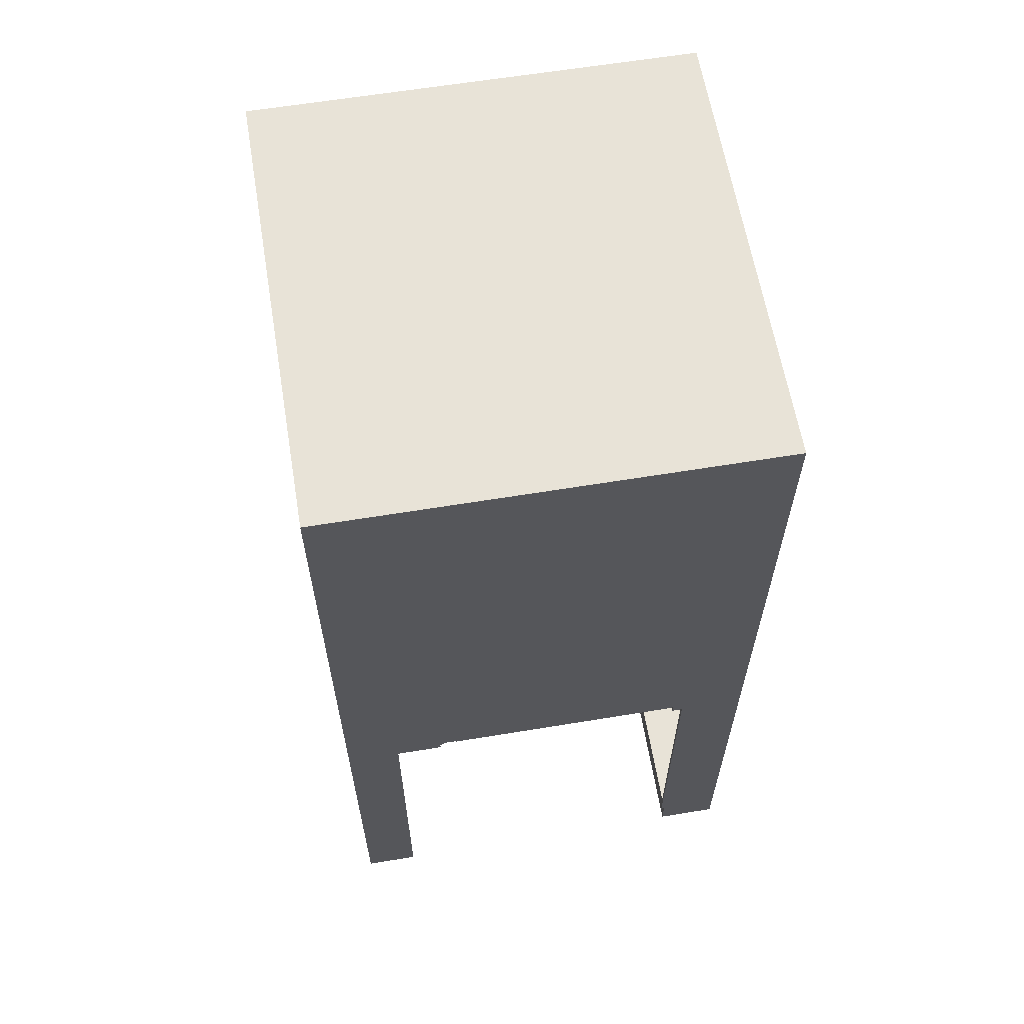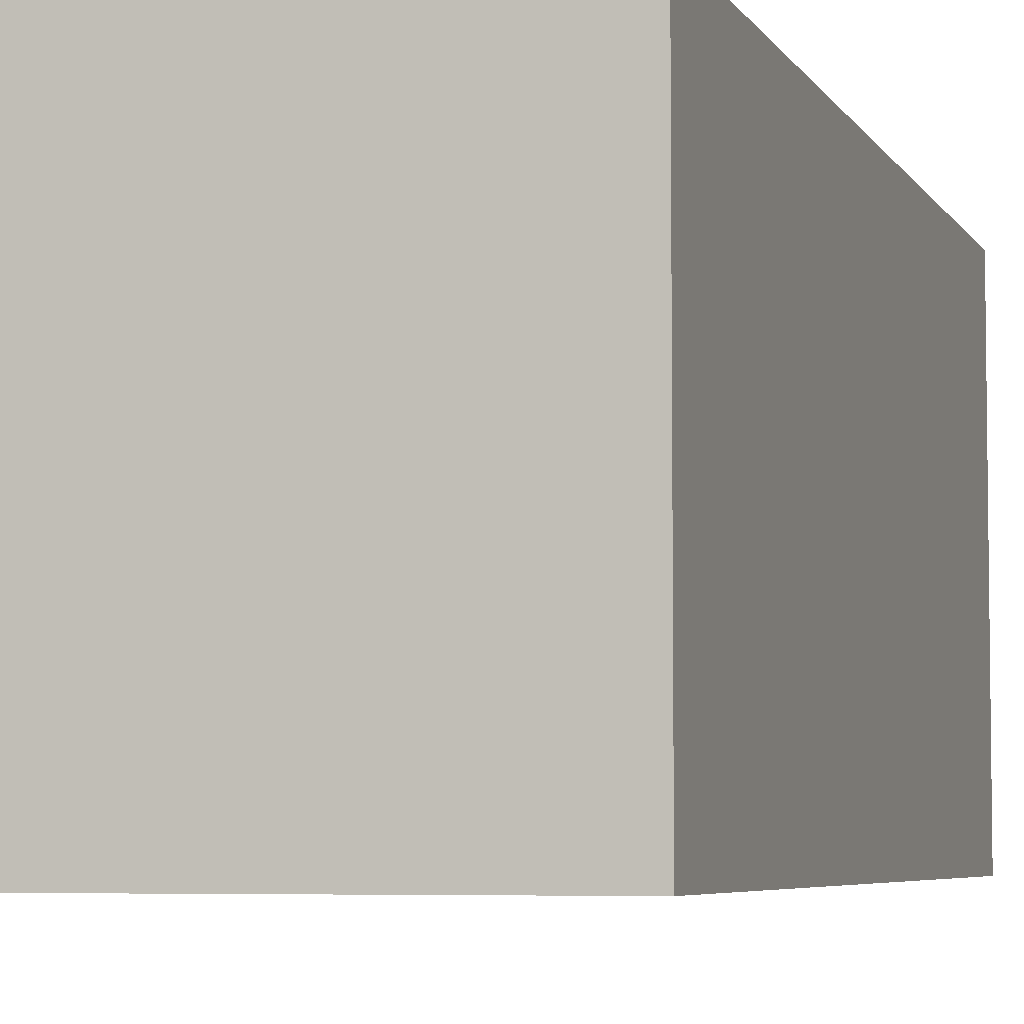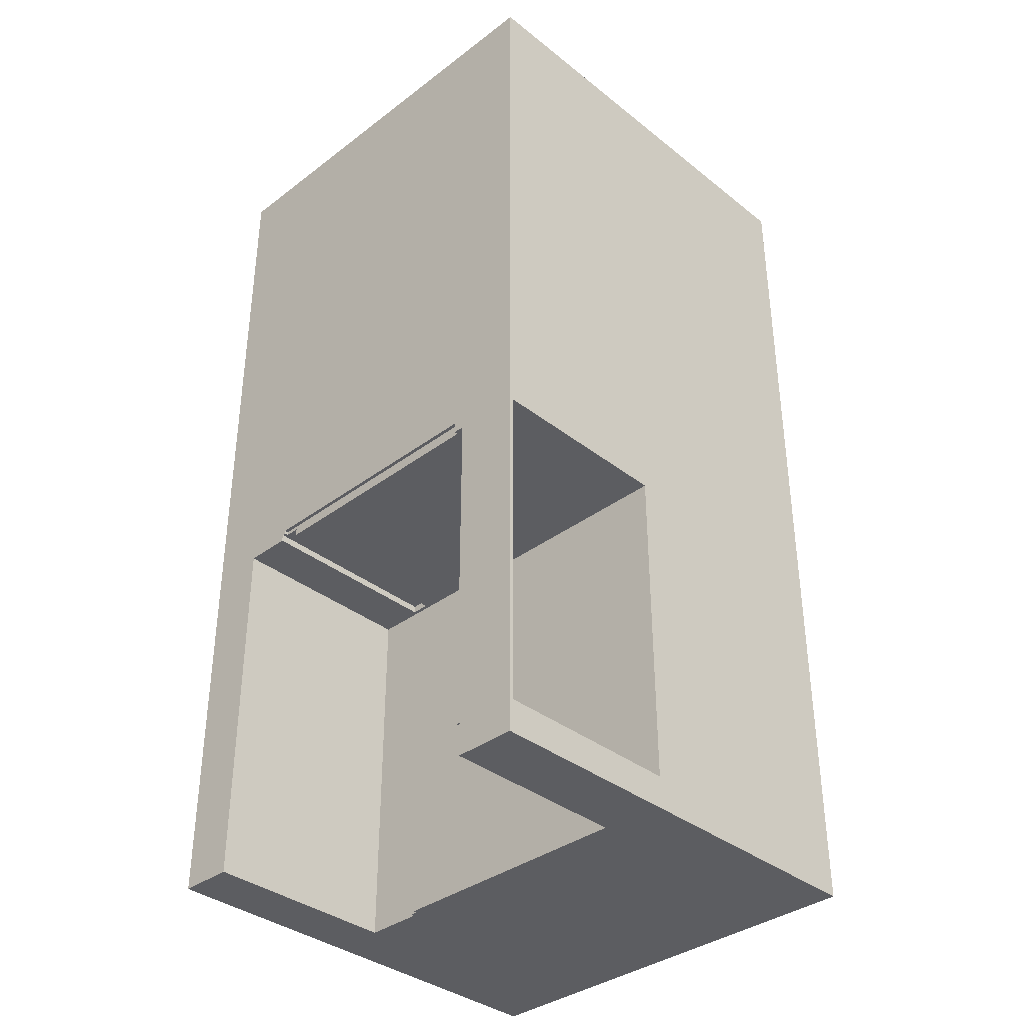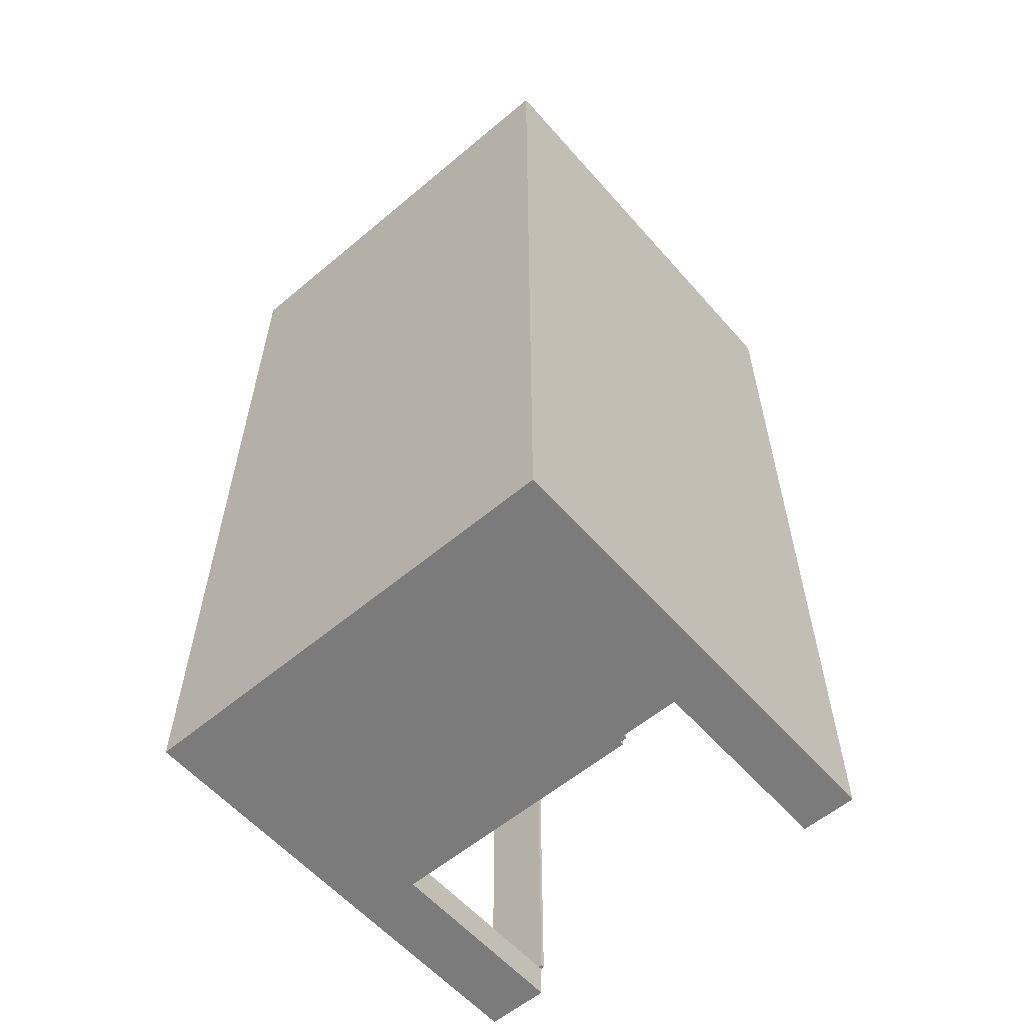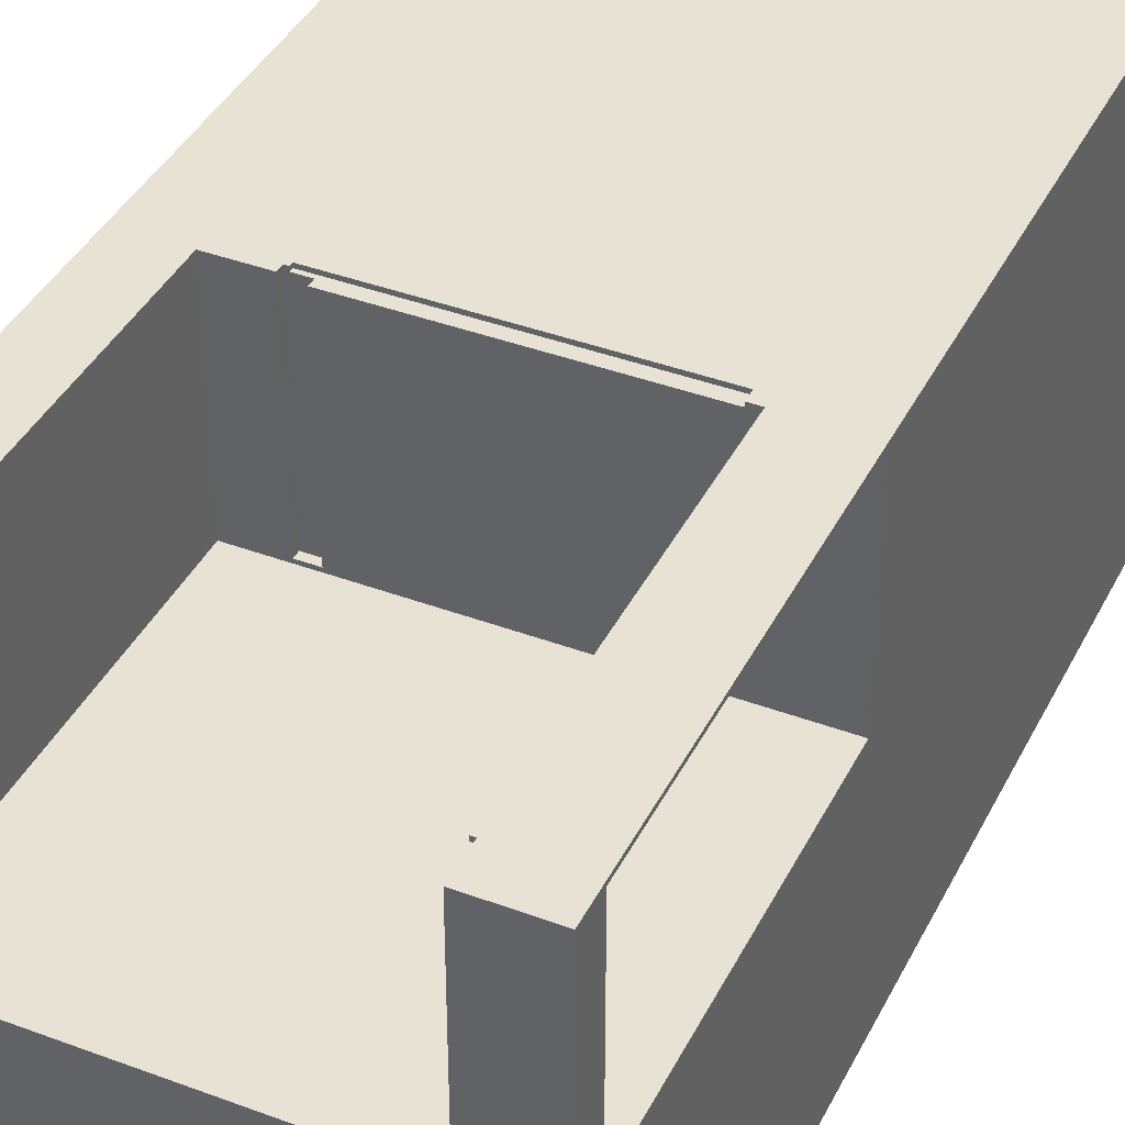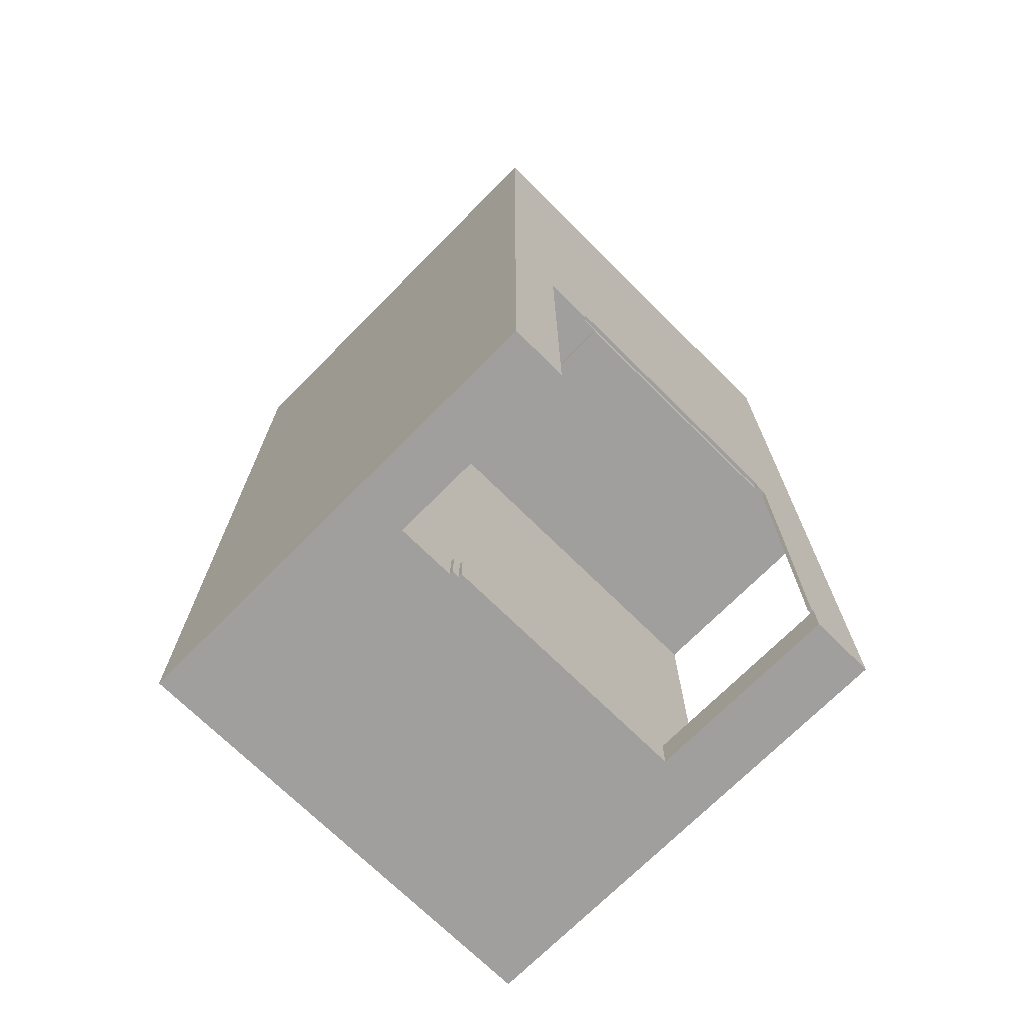
<metadata>
{"format":"obj","ext":"obj","renderer":"f3d","projection":"perspective","resolution":1024,"background":"white","views":[{"elev":62.1,"azim":-9.5,"up":"+Y"},{"elev":-5.3,"azim":-163.1,"up":"+Z"},{"elev":-36.4,"azim":44.4,"up":"+Y"},{"elev":-58.5,"azim":-139.1,"up":"+Y"},{"elev":39.9,"azim":24.8,"up":"+Z"},{"elev":-71.5,"azim":-44.7,"up":"+Y"}]}
</metadata>
<code>
o
v -6.1 0 6.2
v -6.1 0 -6.3
v -6.1 25.5 6.2
v -6.1 25.5 -6.3
v -3 0 0.9
v -3 0 0.8
v -3 0.9 0.9
v -3 0.9 0.8
v -2.8 0 1
v -2.8 0 0.9
v -2.8 0.9 1
v -2.8 0.9 0.9
v -2.8 10.1 6.1
v -2.8 10.1 0.9
v -2.8 10.3 6.1
v -2.8 10.3 0.9
v 3.9 10.1 6.2
v 3.9 10.1 6.1
v 3.9 10.4 6.2
v 3.9 10.4 6.1
v 4.2 0.9 6.2
v 4.2 0.9 6.1
v 4.2 10.1 6.2
v 4.2 10.1 6.1
v 4.3 0 6.2
v 4.3 0 1
v 4.3 0.9 6.2
v 4.3 0.9 6.1
v 4.3 0.9 1
v -4.6 0 6.2
v -4.6 0 0.8
v -4.6 10.1 6.2
v -4.6 10.1 0.8
v -3.3 10.1 6.2
v -3.3 10.1 0.9
v -3.3 10.3 6.2
v -3.3 10.3 0.9
v -3.2 10.3 6.2
v -3.2 10.3 6.1
v -3.2 10.4 6.2
v -3.2 10.4 6.1
v 6 0 6.2
v 6 0 -6.3
v 6 0.9 6.1
v 6 0.9 0.8
v 6 10.1 6.1
v 6 10.1 0.8
v 6 25.5 6.2
v 6 25.5 -6.3
v -6.1 0 6.2
v -6.1 25.5 6.2
v -4.6 0 6.2
v -4.6 10.1 6.2
v -3.8 15.5 6.2
v -3.8 22.6 6.2
v -3.7 11.8 6.2
v -3.7 13.5 6.2
v -3.4 13.5 6.2
v -3.4 14 6.2
v -3.3 10.1 6.2
v -3.3 10.3 6.2
v -3.2 10.3 6.2
v -3.2 10.4 6.2
v -3.2 12.1 6.2
v -3.2 13.5 6.2
v -3.1 13.5 6.2
v -3.1 14 6.2
v -3.1 14.2 6.2
v -2.8 13.1 6.2
v -2.8 13.5 6.2
v -2.7 12.8 6.2
v -2.7 13 6.2
v -2.4 13.1 6.2
v -2.4 13.5 6.2
v -2.3 12.8 6.2
v -2.3 12.9 6.2
v -2.3 13 6.2
v -2.3 13.5 6.2
v -2 12.9 6.2
v -2 13.3 6.2
v -2 13.5 6.2
v -2 14 6.2
v -1.8 12.1 6.2
v -1.8 12.3 6.2
v -1.7 13.5 6.2
v -1.7 14.2 6.2
v -1.4 11.8 6.2
v -1.4 12.3 6.2
v -1.4 12.8 6.2
v -1.3 12.8 6.2
v -1.3 13.3 6.2
v -1.1 12.3 6.2
v -1.1 12.8 6.2
v -0.8 12.8 6.2
v -0.8 13.5 6.2
v -0.6 12.3 6.2
v -0.6 12.6 6.2
v -0.5 12.6 6.2
v -0.5 14.4 6.2
v -0.2 12.6 6.2
v -0.2 13.2 6.2
v -0.2 13.4 6.2
v -0.2 14.4 6.2
v 0 12.3 6.2
v 0 12.6 6.2
v 0.2 12.3 6.2
v 0.2 12.6 6.2
v 0.3 12.6 6.2
v 0.3 13.2 6.2
v 0.4 13.2 6.2
v 0.4 13.4 6.2
v 0.5 12.6 6.2
v 0.5 13.2 6.2
v 0.6 12.3 6.2
v 0.6 12.6 6.2
v 0.9 12.3 6.2
v 0.9 12.6 6.2
v 1 13.7 6.2
v 1 14 6.2
v 1.1 12.6 6.2
v 1.1 13.3 6.2
v 1.3 13.7 6.2
v 1.3 14 6.2
v 1.4 12.6 6.2
v 1.4 13.3 6.2
v 1.6 12.3 6.2
v 1.6 12.6 6.2
v 1.8 11.7 6.2
v 1.8 13.3 6.2
v 2 11.7 6.2
v 2 12.4 6.2
v 2 12.7 6.2
v 2 12.9 6.2
v 2 13.2 6.2
v 2 13.3 6.2
v 2.4 12.7 6.2
v 2.4 12.9 6.2
v 2.6 13 6.2
v 2.6 13.2 6.2
v 2.7 12.4 6.2
v 2.7 13 6.2
v 2.9 13.4 6.2
v 2.9 13.8 6.2
v 3.1 13 6.2
v 3.1 13.4 6.2
v 3.2 13.4 6.2
v 3.2 13.8 6.2
v 3.3 13 6.2
v 3.3 13.4 6.2
v 3.7 12.1 6.2
v 3.7 12.4 6.2
v 3.7 12.6 6.2
v 3.7 13.3 6.2
v 3.8 12.5 6.2
v 3.8 12.6 6.2
v 3.9 10.1 6.2
v 3.9 10.4 6.2
v 4 12.7 6.2
v 4 13 6.2
v 4.2 0.9 6.2
v 4.2 10.1 6.2
v 4.2 12.1 6.2
v 4.2 12.3 6.2
v 4.2 12.4 6.2
v 4.2 12.5 6.2
v 4.3 0 6.2
v 4.3 0.9 6.2
v 4.3 12.6 6.2
v 4.3 12.7 6.2
v 4.4 12.3 6.2
v 4.4 12.6 6.2
v 4.4 13 6.2
v 4.4 13.3 6.2
v 4.5 15.5 6.2
v 4.5 22.6 6.2
v 6 0 6.2
v 6 25.5 6.2
v -3.2 10.3 6.1
v -3.2 10.4 6.1
v -2.8 10.1 6.1
v -2.8 10.3 6.1
v 3.9 10.1 6.1
v 3.9 10.4 6.1
v -2.8 0 1
v -2.8 0.9 1
v 4.3 0 1
v 4.3 0.9 1
v -3.3 10.1 0.9
v -3.3 10.3 0.9
v -3 0 0.9
v -3 0.9 0.9
v -2.8 0 0.9
v -2.8 0.9 0.9
v -2.8 10.1 0.9
v -2.8 10.3 0.9
v -4.6 0 0.8
v -4.6 10.1 0.8
v -3 0 0.8
v -3 0.9 0.8
v 6 0.9 0.8
v 6 10.1 0.8
v 4.2 0.9 6.1
v 4.2 10.1 6.1
v 4.3 0.9 6.1
v 6 0.9 6.1
v 6 10.1 6.1
v -6.1 0 -6.3
v -6.1 25.5 -6.3
v 6 0 -6.3
v 6 25.5 -6.3
v -6.1 0 6.2
v -4.6 0 6.2
v 4.3 0 6.2
v 6 0 6.2
v -2.8 0 1
v 4.3 0 1
v -3 0 0.9
v -2.8 0 0.9
v -4.6 0 0.8
v -3 0 0.8
v -6.1 0 -6.3
v 6 0 -6.3
v 4.2 0.9 6.2
v 4.3 0.9 6.2
v 4.2 0.9 6.1
v 4.3 0.9 6.1
v -4.6 10.1 6.2
v -3.3 10.1 6.2
v 3.9 10.1 6.2
v 4.2 10.1 6.2
v -2.8 10.1 6.1
v 3.9 10.1 6.1
v 4.2 10.1 6.1
v 6 10.1 6.1
v -3.3 10.1 0.9
v -2.8 10.1 0.9
v -4.6 10.1 0.8
v 6 10.1 0.8
v -3.3 10.3 6.2
v -3.2 10.3 6.2
v -3.2 10.3 6.1
v -2.8 10.3 6.1
v -3.3 10.3 0.9
v -2.8 10.3 0.9
v -3.2 10.4 6.2
v 3.9 10.4 6.2
v -3.2 10.4 6.1
v 3.9 10.4 6.1
v 4.3 0.9 6.1
v 6 0.9 6.1
v -2.8 0.9 1
v 4.3 0.9 1
v -3 0.9 0.9
v -2.8 0.9 0.9
v -3 0.9 0.8
v 6 0.9 0.8
v -6.1 25.5 6.2
v 6 25.5 6.2
v -6.1 25.5 -6.3
v 6 25.5 -6.3
f 3 2 1
f 4 2 3
f 7 6 5
f 8 6 7
f 11 10 9
f 12 10 11
f 15 14 13
f 16 14 15
f 19 18 17
f 20 18 19
f 23 22 21
f 24 22 23
f 27 26 25
f 28 26 27
f 29 26 28
f 30 31 32
f 32 31 33
f 34 35 36
f 36 35 37
f 38 39 40
f 40 39 41
f 42 43 44
f 44 43 45
f 42 44 46
f 45 43 47
f 42 46 48
f 46 47 48
f 47 43 49
f 48 47 49
f 52 51 50
f 53 51 52
f 54 51 53
f 55 51 54
f 56 54 53
f 57 54 56
f 58 57 56
f 58 54 57
f 59 54 58
f 60 56 53
f 61 56 60
f 62 56 61
f 63 56 62
f 64 58 56
f 64 59 58
f 65 59 64
f 66 59 65
f 66 65 64
f 67 54 59
f 67 59 66
f 68 54 67
f 69 66 64
f 69 67 66
f 70 67 69
f 71 69 64
f 72 69 71
f 73 70 69
f 73 69 72
f 74 67 70
f 74 70 73
f 75 72 71
f 75 71 64
f 76 72 75
f 77 73 72
f 77 72 76
f 77 74 73
f 78 67 74
f 78 74 77
f 79 76 75
f 79 77 76
f 79 78 77
f 80 78 79
f 81 67 78
f 81 78 80
f 82 68 67
f 82 67 81
f 83 64 56
f 83 80 79
f 83 75 64
f 83 79 75
f 84 80 83
f 85 81 80
f 85 82 81
f 86 54 68
f 86 82 85
f 86 68 82
f 87 56 63
f 87 83 56
f 87 84 83
f 88 80 84
f 88 84 87
f 89 80 88
f 90 89 88
f 90 80 89
f 91 85 80
f 91 80 90
f 92 90 88
f 92 88 87
f 92 91 90
f 93 91 92
f 94 93 92
f 94 91 93
f 95 85 91
f 95 91 94
f 95 86 85
f 96 94 92
f 96 92 87
f 96 95 94
f 97 95 96
f 98 97 96
f 98 95 97
f 99 86 95
f 99 95 98
f 99 54 86
f 100 98 96
f 100 99 98
f 101 99 100
f 102 99 101
f 103 54 99
f 103 99 102
f 104 96 87
f 104 100 96
f 105 101 100
f 105 100 104
f 106 104 87
f 106 105 104
f 107 101 105
f 107 105 106
f 108 107 106
f 108 101 107
f 109 102 101
f 109 101 108
f 110 109 108
f 110 102 109
f 111 103 102
f 111 102 110
f 112 108 106
f 112 110 108
f 113 111 110
f 113 110 112
f 114 112 106
f 114 106 87
f 115 113 112
f 115 112 114
f 116 114 87
f 116 115 114
f 117 113 115
f 117 115 116
f 118 103 111
f 118 113 117
f 118 111 113
f 119 103 118
f 120 117 116
f 120 118 117
f 121 118 120
f 122 119 118
f 122 118 121
f 123 103 119
f 123 119 122
f 124 121 120
f 124 120 116
f 125 122 121
f 125 121 124
f 125 123 122
f 126 124 116
f 126 116 87
f 127 125 124
f 127 124 126
f 128 87 63
f 128 126 87
f 128 127 126
f 129 123 125
f 129 127 128
f 129 125 127
f 130 128 63
f 130 129 128
f 131 129 130
f 132 129 131
f 133 129 132
f 134 129 133
f 135 123 129
f 135 129 134
f 136 132 131
f 136 133 132
f 137 134 133
f 137 133 136
f 138 137 136
f 138 134 137
f 139 135 134
f 139 134 138
f 140 136 131
f 140 131 130
f 140 138 136
f 141 139 138
f 141 138 140
f 142 135 139
f 142 139 141
f 142 141 140
f 142 123 135
f 143 123 142
f 144 142 140
f 145 143 142
f 145 142 144
f 146 145 144
f 146 143 145
f 147 123 143
f 147 143 146
f 148 146 144
f 148 144 140
f 149 147 146
f 149 146 148
f 150 140 130
f 150 148 140
f 150 149 148
f 151 149 150
f 152 149 151
f 153 149 152
f 154 152 151
f 155 153 152
f 155 152 154
f 157 130 63
f 157 150 130
f 158 153 155
f 158 155 154
f 159 153 158
f 161 157 156
f 162 150 157
f 162 151 150
f 162 157 161
f 163 151 162
f 164 154 151
f 164 151 163
f 165 158 154
f 165 154 164
f 167 161 160
f 167 163 162
f 167 162 161
f 168 158 165
f 168 165 164
f 168 164 163
f 169 159 158
f 169 158 168
f 170 167 166
f 170 163 167
f 170 168 163
f 171 169 168
f 171 168 170
f 172 153 159
f 172 169 171
f 172 159 169
f 173 149 153
f 173 153 172
f 174 55 54
f 174 149 173
f 174 173 172
f 174 147 149
f 174 54 103
f 174 172 171
f 174 103 123
f 174 171 170
f 174 123 147
f 175 51 55
f 175 55 174
f 176 174 170
f 176 170 166
f 176 175 174
f 177 51 175
f 177 175 176
f 181 179 178
f 182 181 180
f 183 179 181
f 183 181 182
f 186 185 184
f 187 185 186
f 192 191 190
f 193 191 192
f 194 189 188
f 195 189 194
f 198 197 196
f 199 197 198
f 200 197 199
f 201 197 200
f 202 203 204
f 204 203 205
f 205 203 206
f 207 208 209
f 209 208 210
f 216 214 213
f 218 216 215
f 219 212 211
f 220 218 217
f 221 219 211
f 221 220 219
f 222 218 220
f 222 220 221
f 222 214 216
f 222 216 218
f 225 224 223
f 226 224 225
f 232 230 229
f 233 230 232
f 235 228 227
f 236 234 233
f 236 232 231
f 236 233 232
f 237 235 227
f 237 236 235
f 238 234 236
f 238 236 237
f 241 240 239
f 243 241 239
f 243 242 241
f 244 242 243
f 247 246 245
f 248 246 247
f 249 250 252
f 251 252 254
f 253 254 255
f 252 250 256
f 255 254 256
f 254 252 256
f 257 258 259
f 259 258 260

</code>
